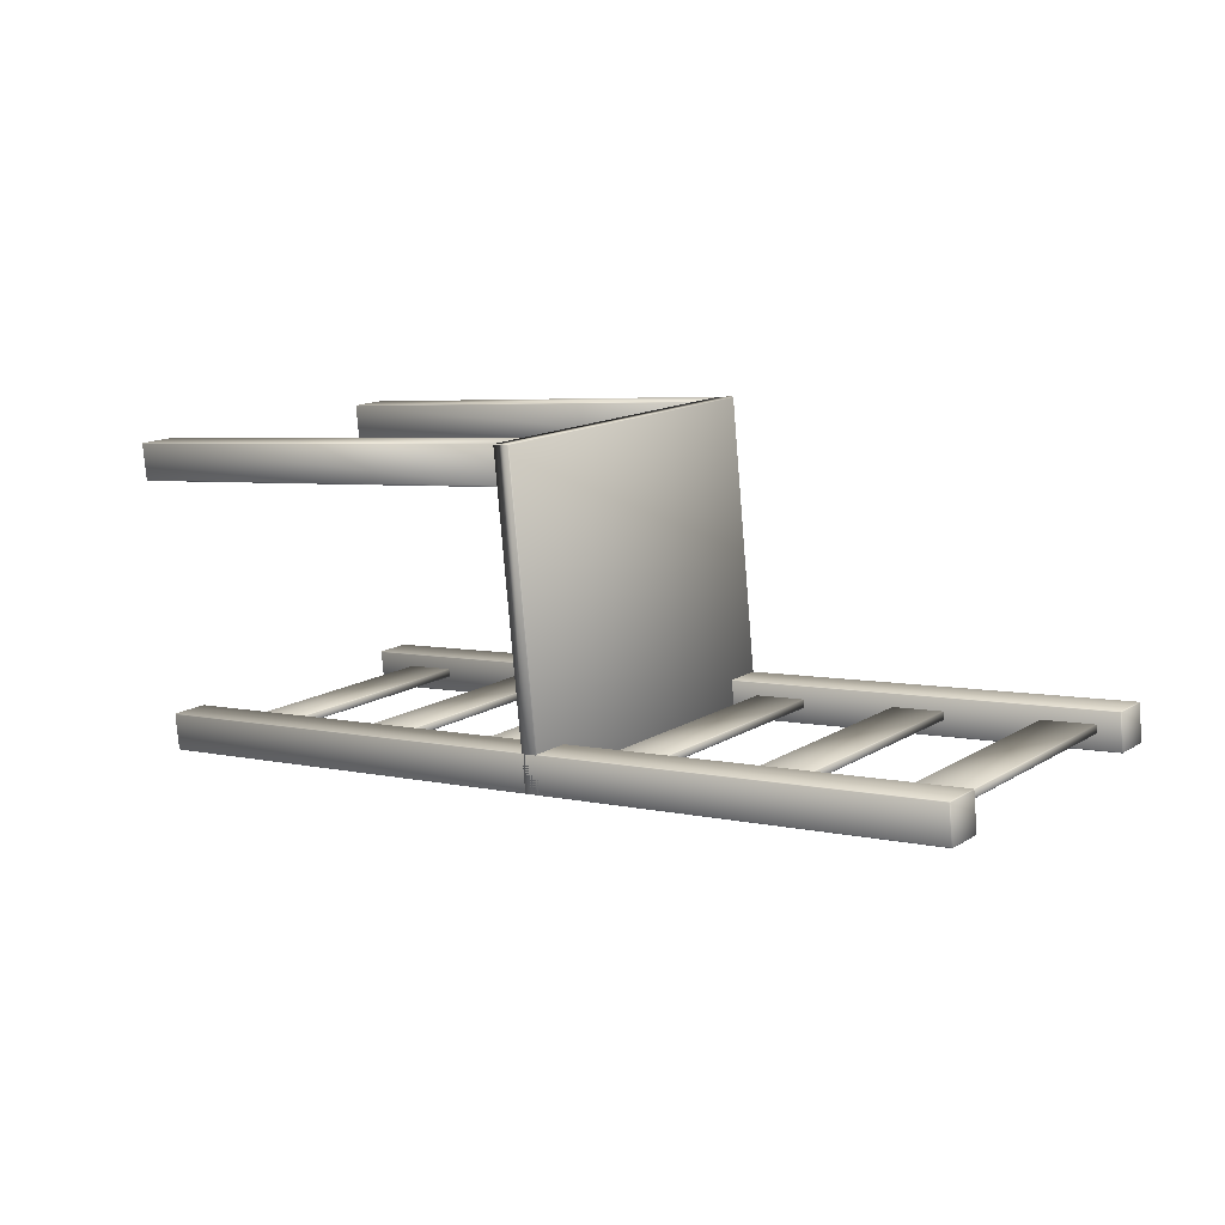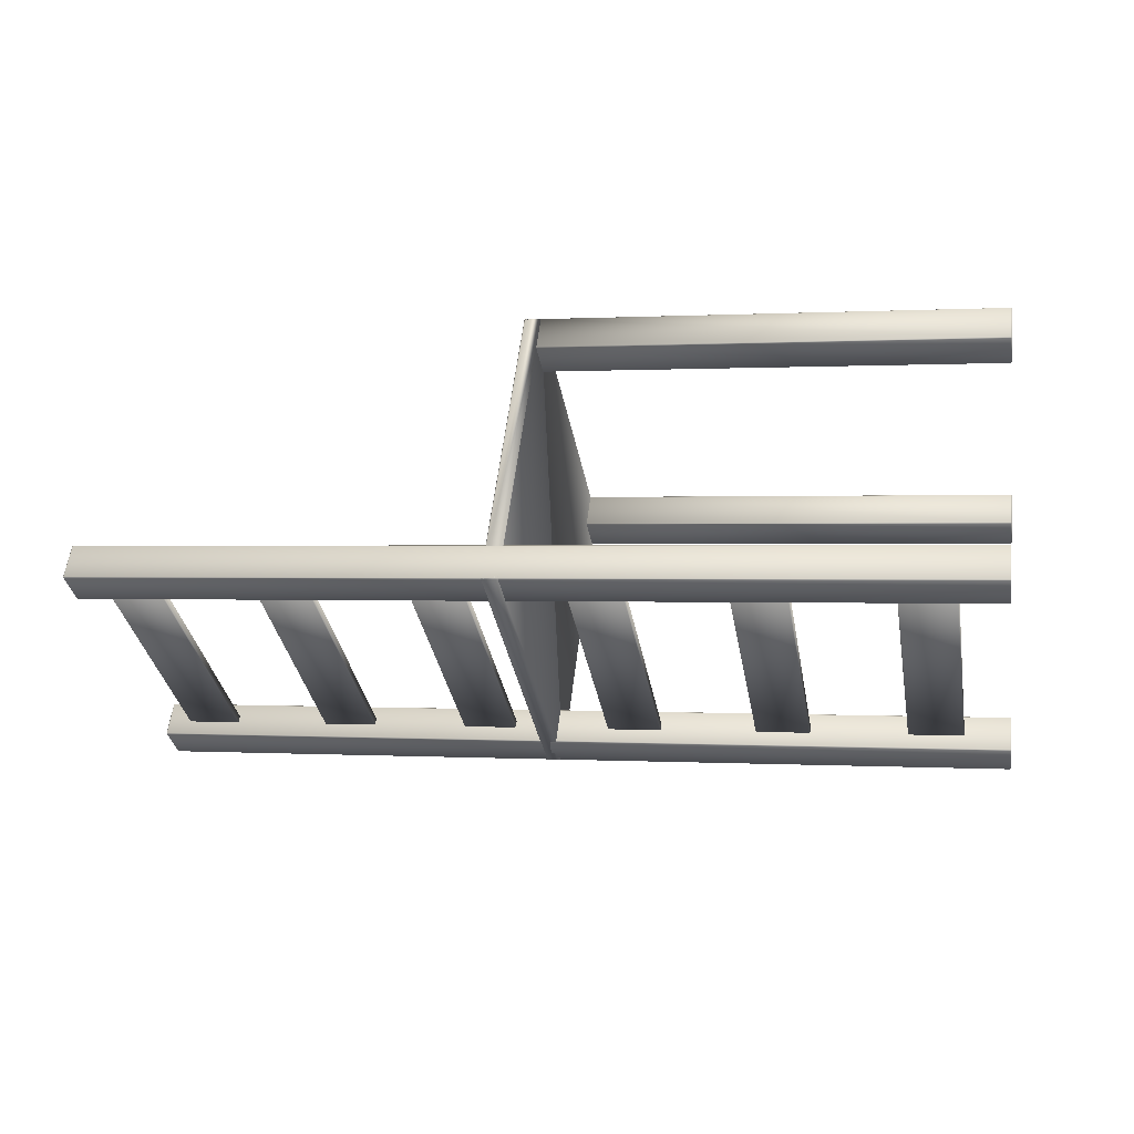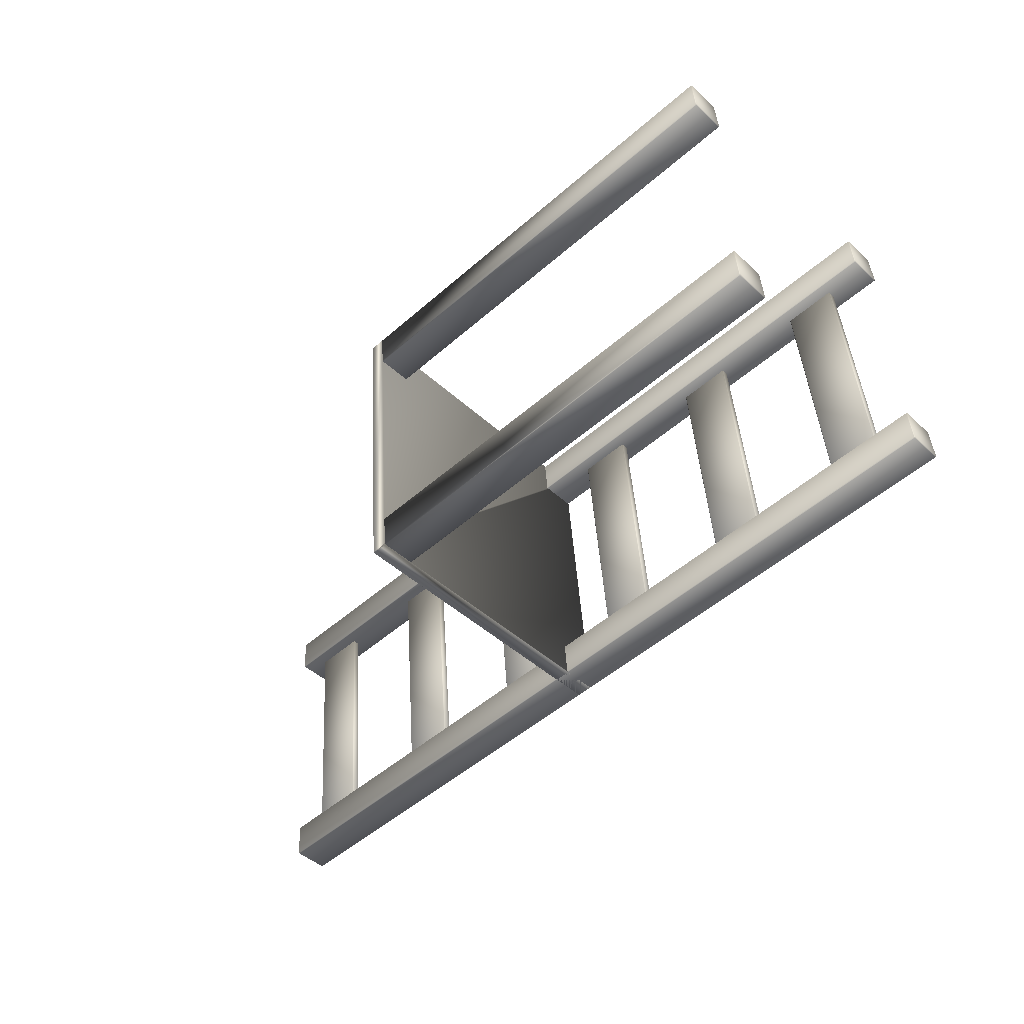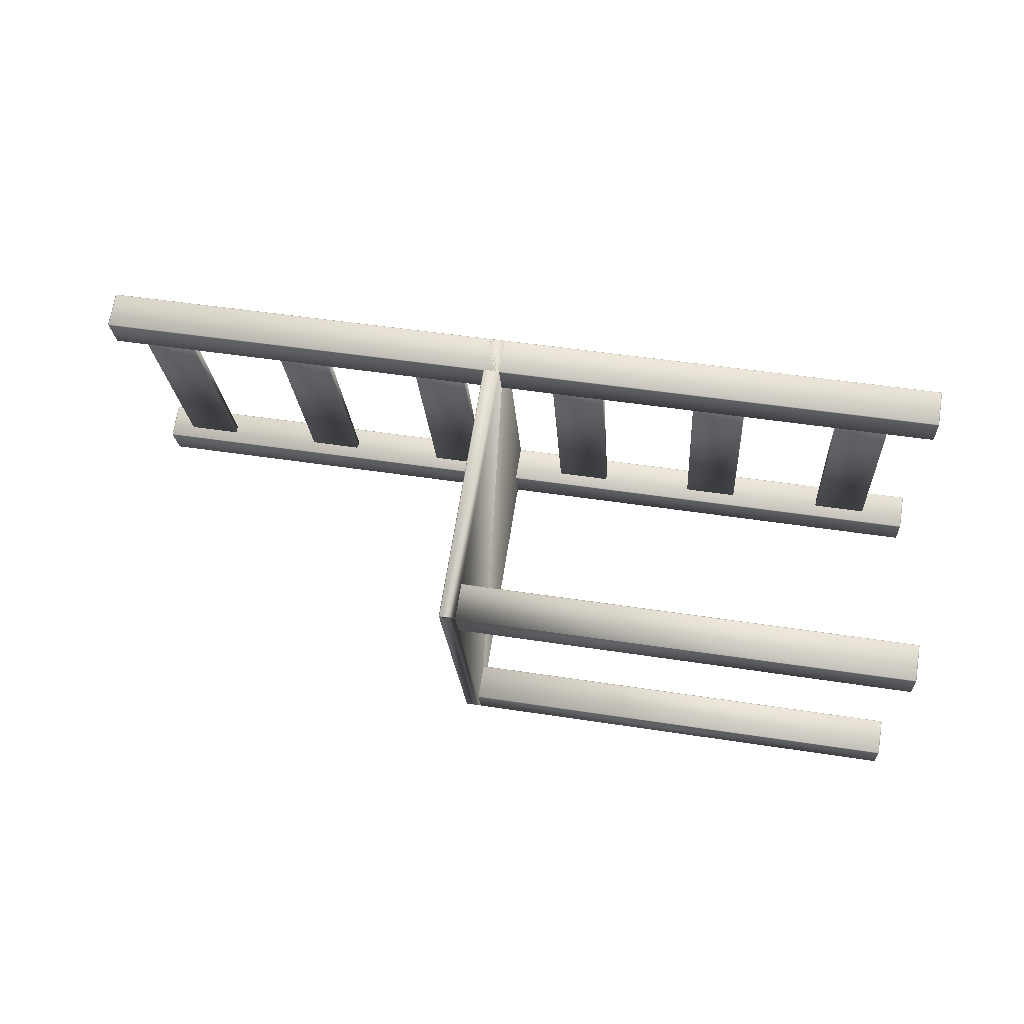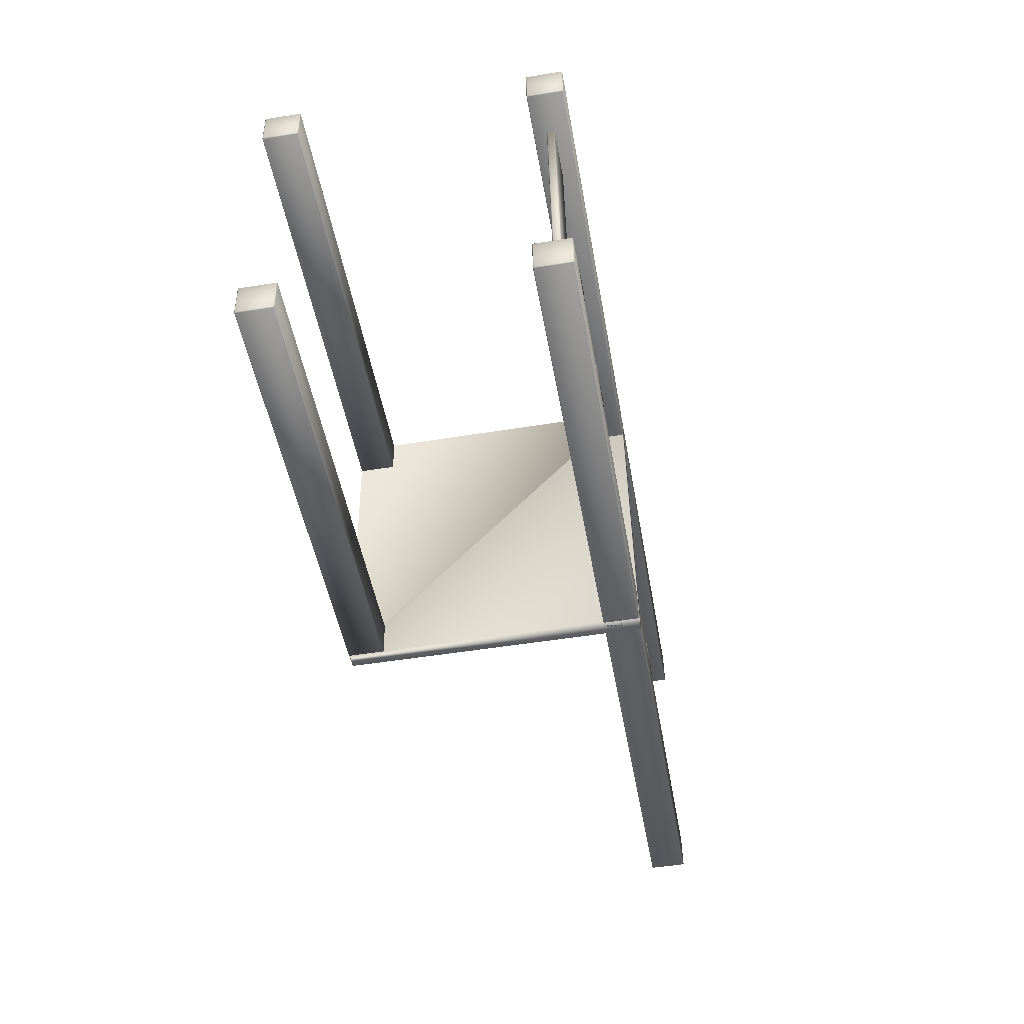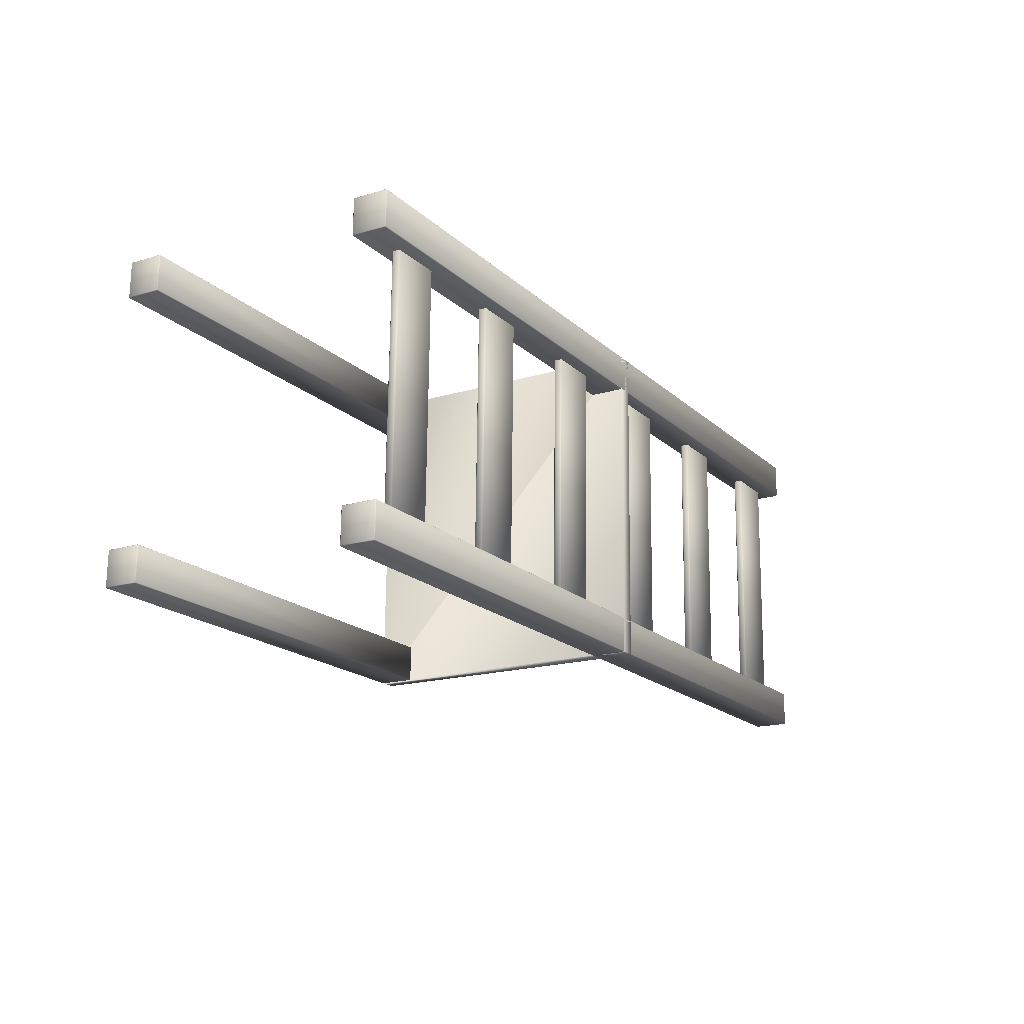
<metadata>
{"format":"obj","ext":"obj","renderer":"f3d","projection":"perspective","resolution":1024,"background":"white","views":[{"elev":16.4,"azim":-139.3,"up":"+Z"},{"elev":-36.6,"azim":13.1,"up":"+Z"},{"elev":-46.5,"azim":50.6,"up":"+Y"},{"elev":68.5,"azim":16.5,"up":"+Y"},{"elev":-44.3,"azim":107.1,"up":"+Y"},{"elev":-14.6,"azim":128.6,"up":"+Y"}]}
</metadata>
<code>
v 0.5672 -0.299 -0.1865
v 0.5371 0.2139 -0.1723
v 0.4603 -0.3052 -0.1728
v 0.4324 0.2078 -0.157
v 0.5393 0.2136 -0.1559
v 0.5672 -0.2994 -0.1716
v 0.4641 -0.3055 -0.1584
v 0.4361 0.2075 -0.1426
v 0.2713 -0.3163 -0.1486
v 0.2413 0.1966 -0.1344
v 0.1645 -0.3225 -0.1349
v 0.1365 0.1905 -0.1191
v 0.2434 0.1963 -0.118
v 0.2714 -0.3167 -0.1337
v 0.1682 -0.3228 -0.1205
v 0.1402 0.1902 -0.1047
v -0.02451 -0.3336 -0.1107
v -0.05455 0.1793 -0.09651
v -0.1313 -0.3398 -0.09698
v -0.1593 0.1732 -0.08123
v -0.05242 0.179 -0.08005
v -0.02444 -0.334 -0.0958
v -0.1276 -0.3401 -0.08258
v -0.1556 0.1729 -0.06683
v -0.3203 -0.3509 -0.07276
v -0.3504 0.162 -0.05861
v -0.4272 -0.3571 -0.05908
v -0.4552 0.1559 -0.04333
v -0.3483 0.1617 -0.04215
v -0.3203 -0.3513 -0.0579
v -0.4235 -0.3574 -0.04468
v -0.4514 0.1556 -0.02893
v -0.6162 -0.3682 -0.03486
v -0.6462 0.1447 -0.02071
v -0.723 -0.3744 -0.02118
v -0.751 0.1386 -0.005426
v -0.6441 0.1444 -0.004249
v -0.6161 -0.3686 -0.02
v -0.7193 -0.3747 -0.006781
v -0.7473 0.1383 0.00897
v -0.912 -0.3855 0.003038
v -0.9421 0.1274 0.01719
v -1.019 -0.3917 0.01672
v -1.047 0.1213 0.03247
v -0.9399 0.1271 0.03365
v -0.9119 -0.3859 0.0179
v -1.015 -0.392 0.03112
v -1.043 0.121 0.04687
v 0.7248 -0.3785 0.3022
v 0.7189 -0.3076 0.3028
v -0.1642 -0.4323 0.4161
v -0.1683 -0.3577 0.4184
v 0.7281 -0.3074 0.3743
v 0.7323 -0.3803 0.3739
v -0.1551 -0.4322 0.4875
v -0.1589 -0.3612 0.4897
v 0.6928 0.2092 0.3203
v 0.6868 0.2818 0.3209
v -0.1963 0.1553 0.4341
v -0.2004 0.2317 0.4365
v 0.6959 0.282 0.3924
v 0.7002 0.2074 0.3919
v -0.1871 0.1555 0.5056
v -0.1911 0.2282 0.5078
v 0.6269 0.2946 -0.1405
v 0.6198 0.2945 -0.2103
v 0.6312 0.22 -0.1409
v 0.6221 0.2198 -0.2124
v 0.6591 -0.2948 -0.1585
v 0.652 -0.2949 -0.2284
v 0.6633 -0.3677 -0.159
v 0.6541 -0.3678 -0.2304
v -0.2647 -0.4197 -0.1145
v -0.3023 0.2405 -0.09216
v -0.1864 -0.4358 0.4897
v -0.2223 0.2264 0.5118
v -0.2694 0.2443 -0.09634
v -0.2332 -0.4197 -0.1167
v -0.1914 0.2301 0.506
v -1.095 0.1194 0.007648
v -1.1 0.194 0.008111
v -1.086 0.1195 0.0791
v -1.09 0.1941 0.07956
v -1.063 -0.4683 -0.01039
v -1.067 -0.3954 -0.009986
v -1.054 -0.4681 0.06105
v -1.058 -0.3952 0.06146
v 0.5651 -0.299 -0.1881
v 0.5392 0.214 -0.1707
v 0.4619 -0.3051 -0.1748
v 0.4339 0.2079 -0.1591
v 0.5408 0.2137 -0.1579
v 0.5688 -0.2993 -0.1737
v 0.462 -0.3055 -0.16
v 0.434 0.2075 -0.1442
v 0.2693 -0.3163 -0.1502
v 0.2434 0.1967 -0.1328
v 0.1661 -0.3224 -0.1369
v 0.1381 0.1906 -0.1212
v 0.245 0.1964 -0.12
v 0.273 -0.3166 -0.1358
v 0.1662 -0.3228 -0.1221
v 0.1382 0.1902 -0.1063
v -0.02657 -0.3336 -0.1123
v -0.05248 0.1794 -0.09491
v -0.1297 -0.3397 -0.09904
v -0.1577 0.1733 -0.08329
v -0.05083 0.1791 -0.08211
v -0.02285 -0.3339 -0.09786
v -0.1297 -0.3401 -0.08418
v -0.1577 0.1729 -0.06842
v -0.3224 -0.3509 -0.07436
v -0.3483 0.1621 -0.05701
v -0.4256 -0.357 -0.06114
v -0.4536 0.156 -0.04539
v -0.3467 0.1618 -0.04421
v -0.3187 -0.3512 -0.05996
v -0.4255 -0.3574 -0.04627
v -0.4535 0.1556 -0.03053
v -0.6182 -0.3682 -0.03646
v -0.6442 0.1448 -0.01911
v -0.7214 -0.3743 -0.02324
v -0.7494 0.1387 -0.007486
v -0.6425 0.1445 -0.00631
v -0.6145 -0.3685 -0.02206
v -0.7214 -0.3747 -0.008374
v -0.7493 0.1383 0.007377
v -0.9141 -0.3855 0.001445
v -0.94 0.1275 0.01879
v -1.017 -0.3916 0.01466
v -1.045 0.1214 0.03041
v -0.9383 0.1272 0.03159
v -0.9104 -0.3858 0.01584
v -1.017 -0.392 0.02953
v -1.045 0.121 0.04528
v 0.7231 -0.3804 0.3024
v 0.7228 -0.3785 0.3006
v 0.719 -0.3058 0.3047
v 0.721 -0.3075 0.3044
v -0.1645 -0.4304 0.4143
v -0.1684 -0.3595 0.4165
v 0.7284 -0.3093 0.376
v 0.73 -0.3091 0.374
v 0.7321 -0.3821 0.372
v 0.7339 -0.3801 0.3718
v -0.1552 -0.434 0.4857
v -0.1593 -0.3593 0.488
v 0.6911 0.2072 0.3205
v 0.6907 0.2091 0.3187
v 0.6869 0.2836 0.3228
v 0.6888 0.2819 0.3225
v -0.1966 0.1572 0.4324
v -0.2006 0.2299 0.4346
v 0.6962 0.2801 0.3941
v 0.6978 0.2802 0.3921
v 0.7001 0.2056 0.39
v 0.7018 0.2075 0.3898
v -0.1873 0.1537 0.5037
v 0.6272 0.2927 -0.1387
v 0.6288 0.2928 -0.1407
v 0.6178 0.2944 -0.2119
v 0.6179 0.2962 -0.21
v 0.6311 0.2182 -0.1428
v 0.6328 0.2201 -0.143
v 0.6217 0.2217 -0.2141
v 0.6238 0.2217 -0.2125
v 0.6594 -0.2967 -0.1568
v 0.661 -0.2966 -0.1588
v 0.6499 -0.295 -0.23
v 0.65 -0.2932 -0.2281
v 0.6631 -0.3695 -0.1608
v 0.6649 -0.3675 -0.161
v 0.6538 -0.366 -0.2322
v 0.6558 -0.3659 -0.2306
v -0.2644 -0.4215 -0.1127
v -0.2663 -0.4198 -0.1124
v -0.3006 0.2425 -0.09234
v -0.3008 0.2407 -0.09423
v -0.1863 -0.434 0.4915
v -0.1883 -0.4341 0.4899
v -0.2226 0.2283 0.51
v -0.2243 0.2263 0.5102
v -0.2696 0.2425 -0.09822
v -0.2335 -0.4178 -0.1185
v -1.097 0.1211 0.007939
v -1.096 0.1213 0.005878
v -1.101 0.1938 0.01017
v -1.099 0.1958 0.009994
v -1.088 0.1195 0.0775
v -1.086 0.1177 0.07721
v -1.092 0.1922 0.07974
v -1.09 0.1923 0.08133
v -1.065 -0.4665 -0.0101
v -1.064 -0.4664 -0.01217
v -1.069 -0.3955 -0.007925
v -1.067 -0.3936 -0.008102
v -1.056 -0.4682 0.05946
v -1.054 -0.4699 0.05917
v -1.06 -0.3972 0.06164
v -1.058 -0.3971 0.06323
f 88 2 90
f 90 2 91
f 92 89 93
f 93 89 1
f 6 1 7
f 94 88 90
f 94 3 95
f 95 3 4
f 8 4 5
f 92 91 2
f 8 5 7
f 7 5 6
f 96 10 98
f 98 10 99
f 100 97 101
f 101 97 9
f 14 9 15
f 102 96 98
f 102 11 103
f 103 11 12
f 16 12 13
f 100 99 10
f 16 13 15
f 15 13 14
f 104 18 106
f 106 18 107
f 108 105 109
f 109 105 17
f 22 17 23
f 110 104 106
f 110 19 111
f 111 19 20
f 24 20 21
f 108 107 18
f 24 21 23
f 23 21 22
f 112 26 114
f 114 26 115
f 116 113 117
f 117 113 25
f 30 25 31
f 118 112 114
f 118 27 119
f 119 27 28
f 32 28 29
f 116 115 26
f 32 29 31
f 31 29 30
f 120 34 122
f 122 34 123
f 124 121 125
f 125 121 33
f 38 33 39
f 126 120 122
f 126 35 127
f 127 35 36
f 40 36 37
f 124 123 34
f 40 37 39
f 39 37 38
f 128 42 130
f 130 42 131
f 132 129 133
f 133 129 41
f 46 41 47
f 134 128 130
f 134 43 135
f 135 43 44
f 48 44 45
f 132 131 42
f 48 45 47
f 47 45 46
f 137 50 140
f 140 50 141
f 143 139 145
f 145 139 49
f 144 136 146
f 146 136 51
f 55 51 56
f 147 140 141
f 147 52 53
f 53 52 138
f 56 142 55
f 55 142 54
f 149 58 152
f 152 58 153
f 155 151 157
f 157 151 57
f 156 148 158
f 158 148 59
f 63 59 64
f 79 152 153
f 79 60 61
f 61 60 150
f 64 154 63
f 63 154 62
f 160 66 164
f 164 66 166
f 168 70 172
f 172 70 174
f 180 74 176
f 180 182 74
f 178 183 184
f 73 178 184
f 175 78 146
f 146 75 175
f 179 55 64
f 64 76 179
f 181 79 77
f 177 181 77
f 64 55 77
f 183 146 184
f 186 165 161
f 161 81 186
f 188 162 65
f 190 163 68
f 67 82 159
f 80 190 68
f 65 83 188
f 82 192 159
f 194 173 169
f 169 85 194
f 196 170 69
f 171 72 198
f 198 72 84
f 71 86 167
f 69 87 196
f 200 167 86
f 185 187 189
f 187 191 189
f 193 195 197
f 197 195 199
f 136 49 137
f 138 50 139
f 142 53 143
f 144 54 145
f 148 57 149
f 150 58 151
f 154 61 155
f 156 62 157
f 159 65 160
f 161 66 162
f 163 67 164
f 165 68 166
f 167 69 168
f 169 70 170
f 171 71 172
f 173 72 174
f 176 73 175
f 178 74 177
f 180 75 179
f 182 76 181
f 185 80 186
f 187 81 188
f 189 82 190
f 191 83 192
f 193 84 194
f 195 85 196
f 197 86 198
f 199 87 200
f 93 1 6
f 94 90 3
f 95 4 8
f 92 2 89
f 101 9 14
f 102 98 11
f 103 12 16
f 100 10 97
f 109 17 22
f 110 106 19
f 111 20 24
f 108 18 105
f 117 25 30
f 118 114 27
f 119 28 32
f 116 26 113
f 125 33 38
f 126 122 35
f 127 36 40
f 124 34 121
f 133 41 46
f 134 130 43
f 135 44 48
f 132 42 129
f 147 141 52
f 158 59 63
f 79 153 60
f 77 79 64
f 146 78 184
f 88 1 89
f 89 2 88
f 3 90 91
f 91 4 3
f 5 92 93
f 93 6 5
f 1 88 94
f 94 7 1
f 7 94 95
f 95 8 7
f 4 91 92
f 92 5 4
f 96 9 97
f 97 10 96
f 11 98 99
f 99 12 11
f 13 100 101
f 101 14 13
f 9 96 102
f 102 15 9
f 15 102 103
f 103 16 15
f 12 99 100
f 100 13 12
f 104 17 105
f 105 18 104
f 19 106 107
f 107 20 19
f 21 108 109
f 109 22 21
f 17 104 110
f 110 23 17
f 23 110 111
f 111 24 23
f 20 107 108
f 108 21 20
f 112 25 113
f 113 26 112
f 27 114 115
f 115 28 27
f 29 116 117
f 117 30 29
f 25 112 118
f 118 31 25
f 31 118 119
f 119 32 31
f 28 115 116
f 116 29 28
f 120 33 121
f 121 34 120
f 35 122 123
f 123 36 35
f 37 124 125
f 125 38 37
f 33 120 126
f 126 39 33
f 39 126 127
f 127 40 39
f 36 123 124
f 124 37 36
f 128 41 129
f 129 42 128
f 43 130 131
f 131 44 43
f 45 132 133
f 133 46 45
f 41 128 134
f 134 47 41
f 47 134 135
f 135 48 47
f 44 131 132
f 132 45 44
f 137 49 139
f 139 50 137
f 136 137 140
f 140 51 136
f 50 138 52
f 52 141 50
f 138 139 143
f 143 53 138
f 142 143 145
f 145 54 142
f 49 136 144
f 144 145 49
f 54 144 146
f 146 55 54
f 51 140 147
f 147 56 51
f 53 142 56
f 56 147 53
f 149 57 151
f 151 58 149
f 148 149 152
f 152 59 148
f 58 150 60
f 60 153 58
f 150 151 155
f 155 61 150
f 154 155 157
f 157 62 154
f 57 148 156
f 156 157 57
f 62 156 158
f 158 63 62
f 59 152 79
f 61 154 64
f 64 79 61
f 160 65 162
f 162 66 160
f 159 160 164
f 164 67 159
f 163 164 166
f 166 68 163
f 66 161 165
f 165 166 66
f 168 69 170
f 170 70 168
f 167 168 172
f 172 71 167
f 171 172 174
f 174 72 171
f 70 169 173
f 173 174 70
f 73 176 178
f 74 178 176
f 180 176 175
f 75 180 175
f 182 180 179
f 76 182 179
f 177 74 181
f 74 182 181
f 183 178 177
f 77 183 177
f 175 73 78
f 73 184 78
f 179 75 55
f 181 76 79
f 146 183 77
f 55 146 77
f 68 165 186
f 186 80 68
f 161 162 188
f 188 81 161
f 185 186 81
f 81 187 185
f 67 163 190
f 190 82 67
f 80 185 189
f 189 190 80
f 65 159 192
f 192 83 65
f 187 188 83
f 83 191 187
f 82 189 191
f 191 192 82
f 72 173 194
f 194 84 72
f 169 170 196
f 196 85 169
f 193 194 85
f 85 195 193
f 71 171 198
f 198 86 71
f 84 193 197
f 197 198 84
f 69 167 200
f 200 87 69
f 195 196 87
f 87 199 195
f 86 197 199
f 199 200 86

</code>
